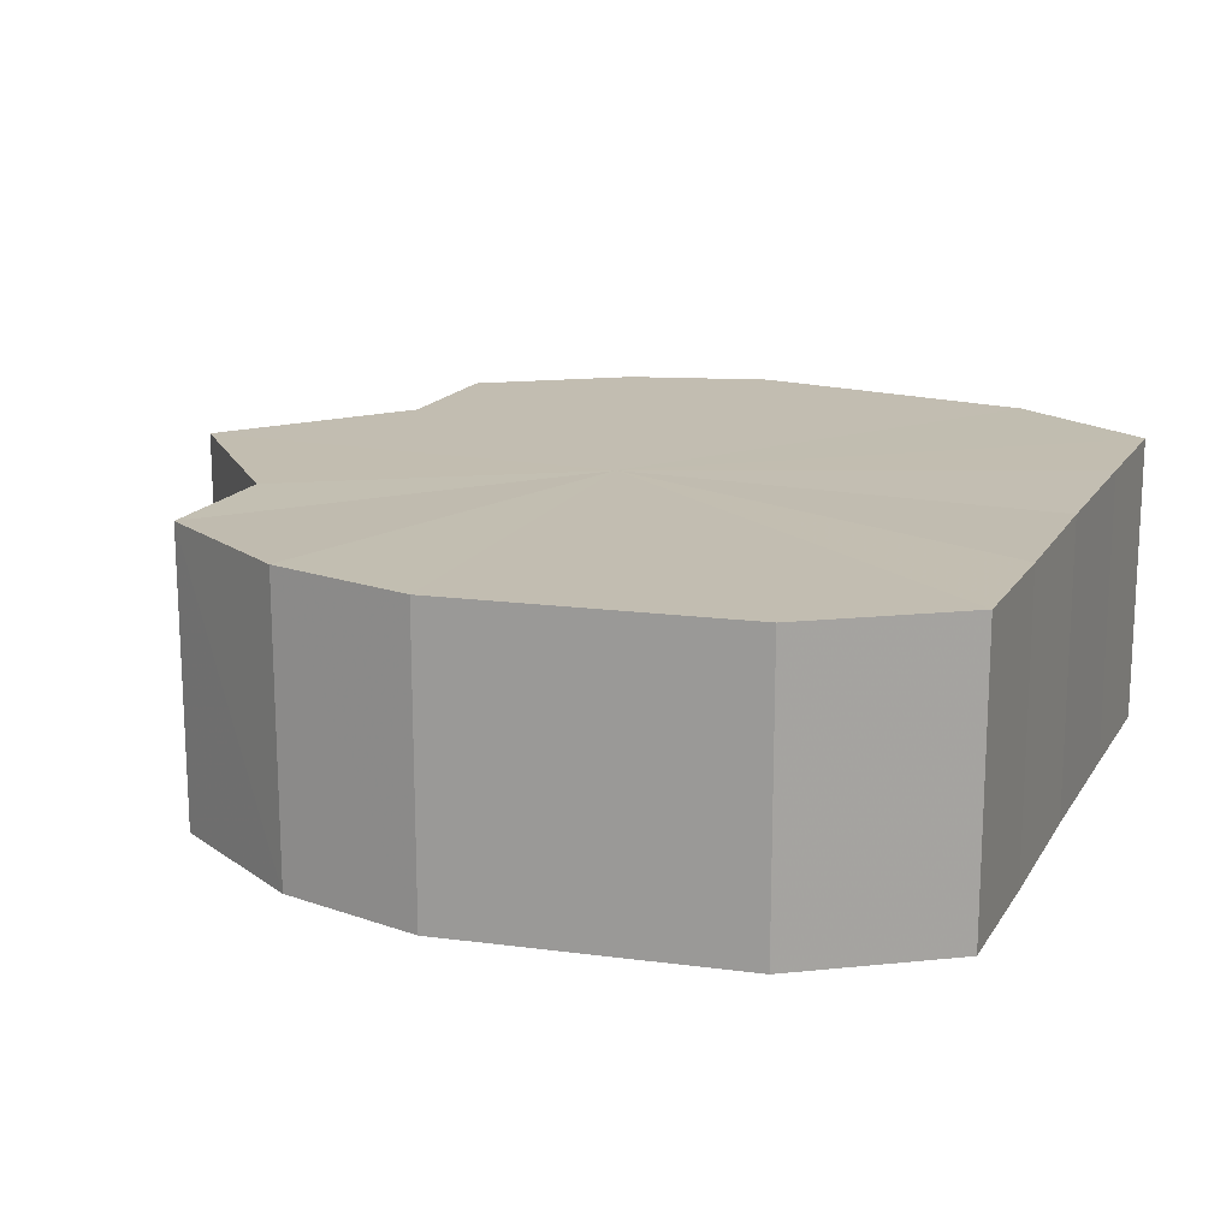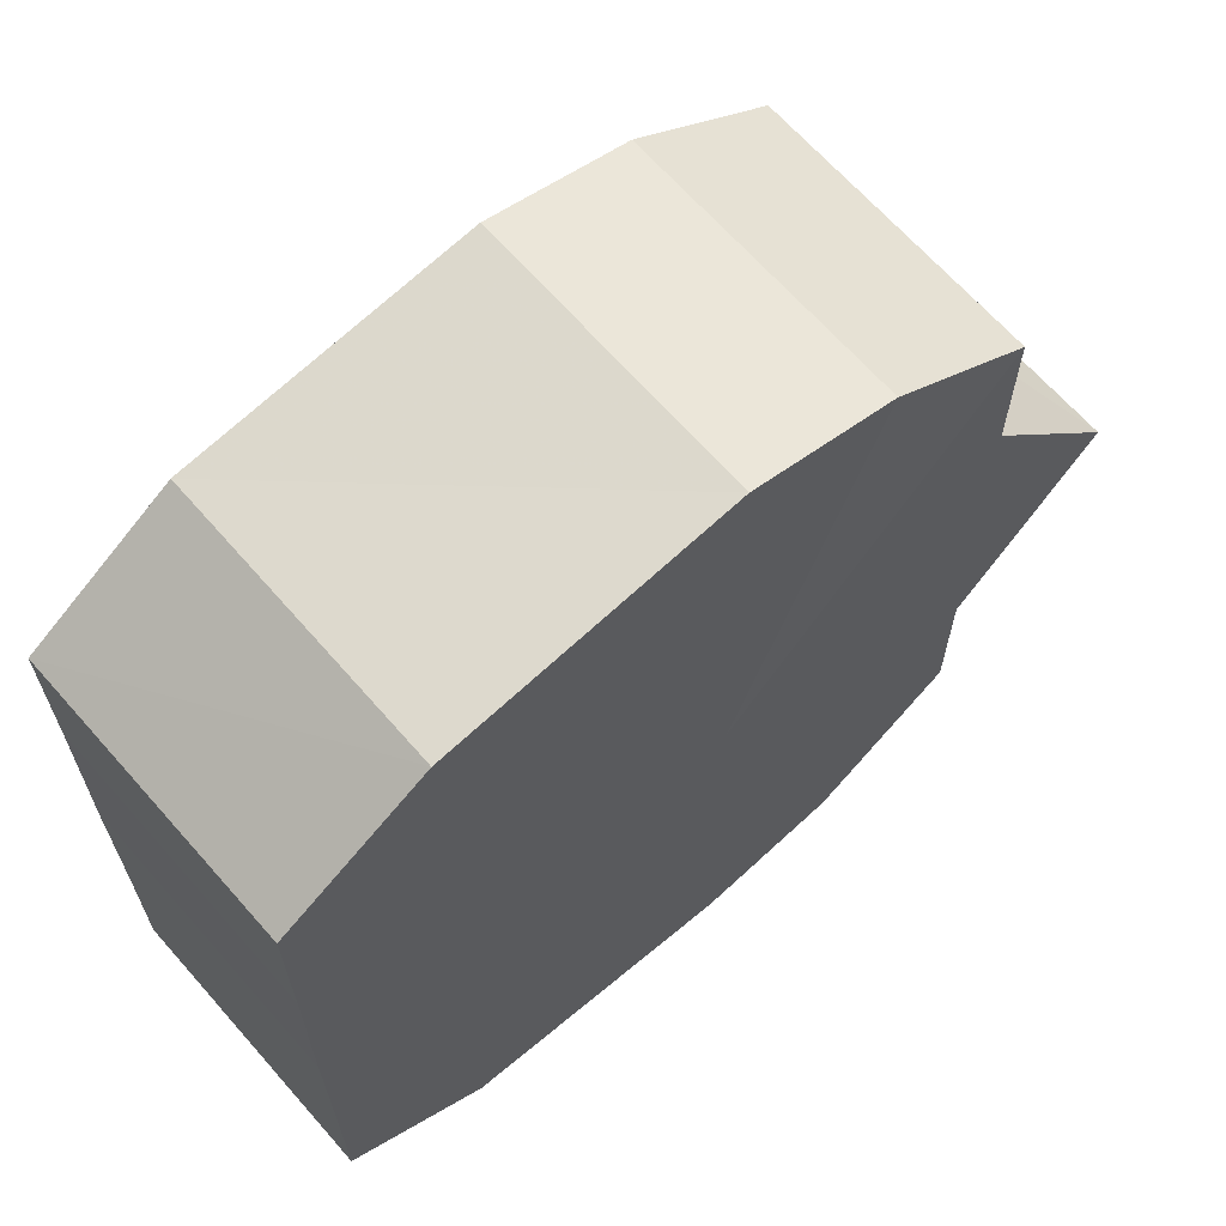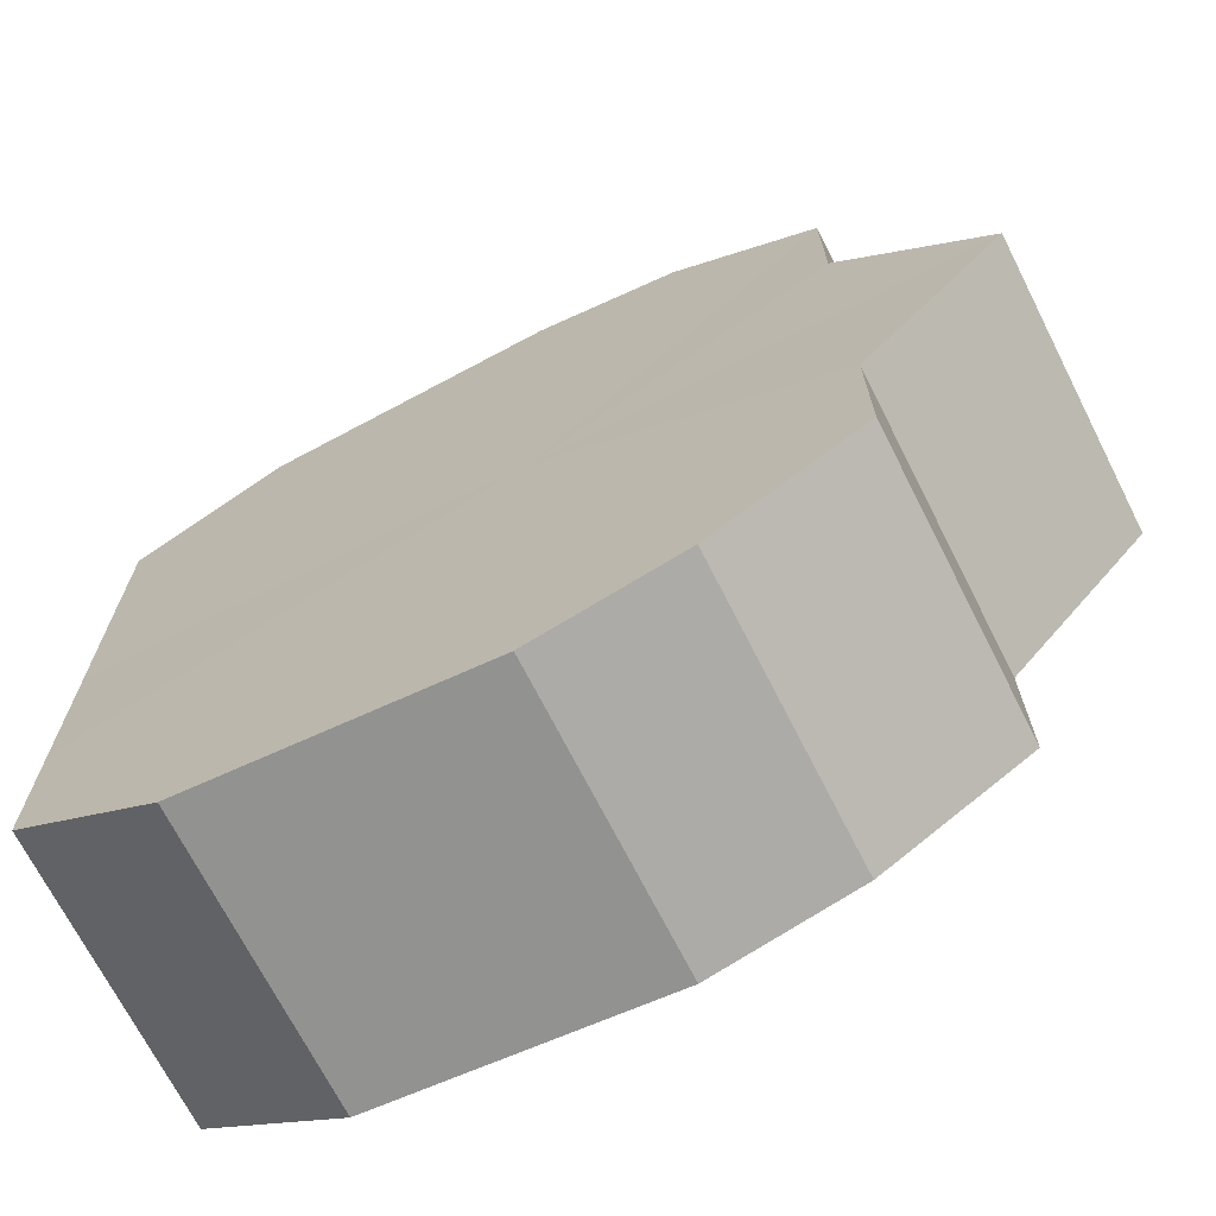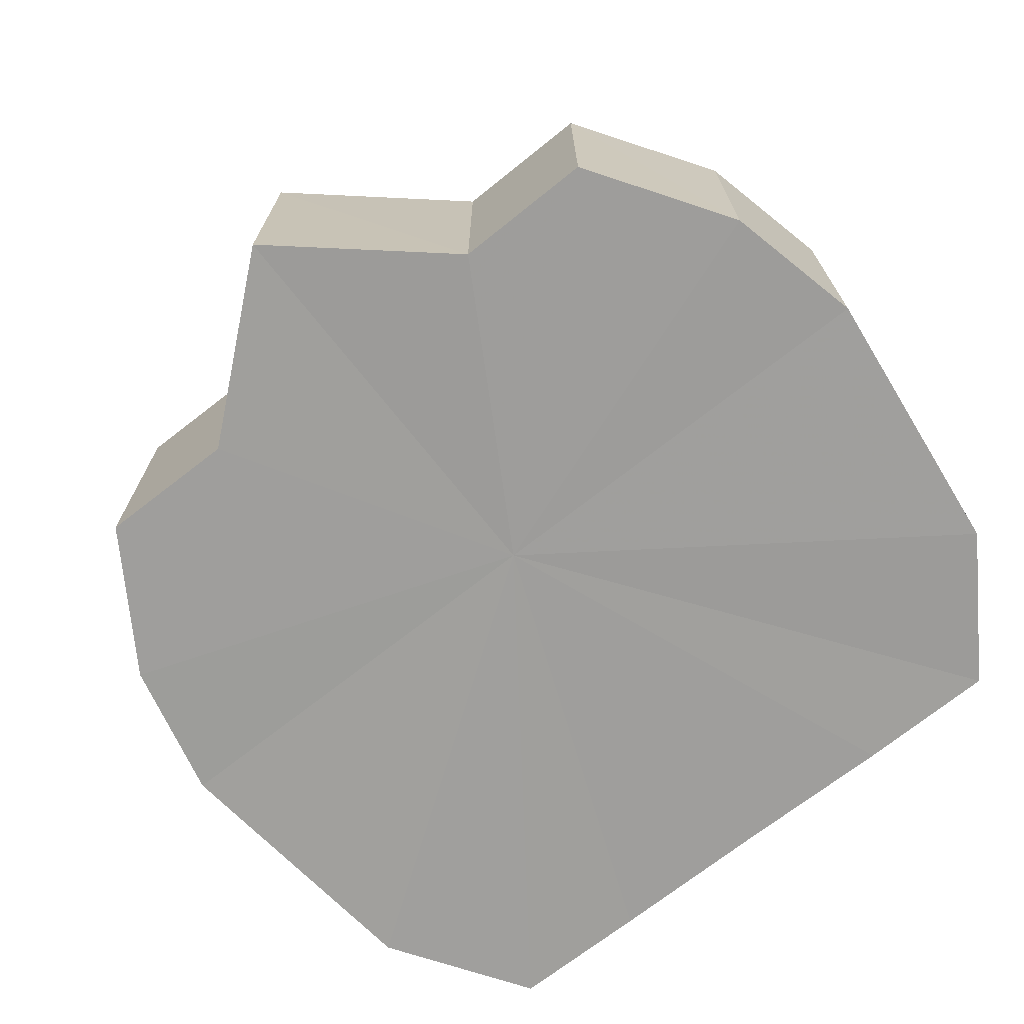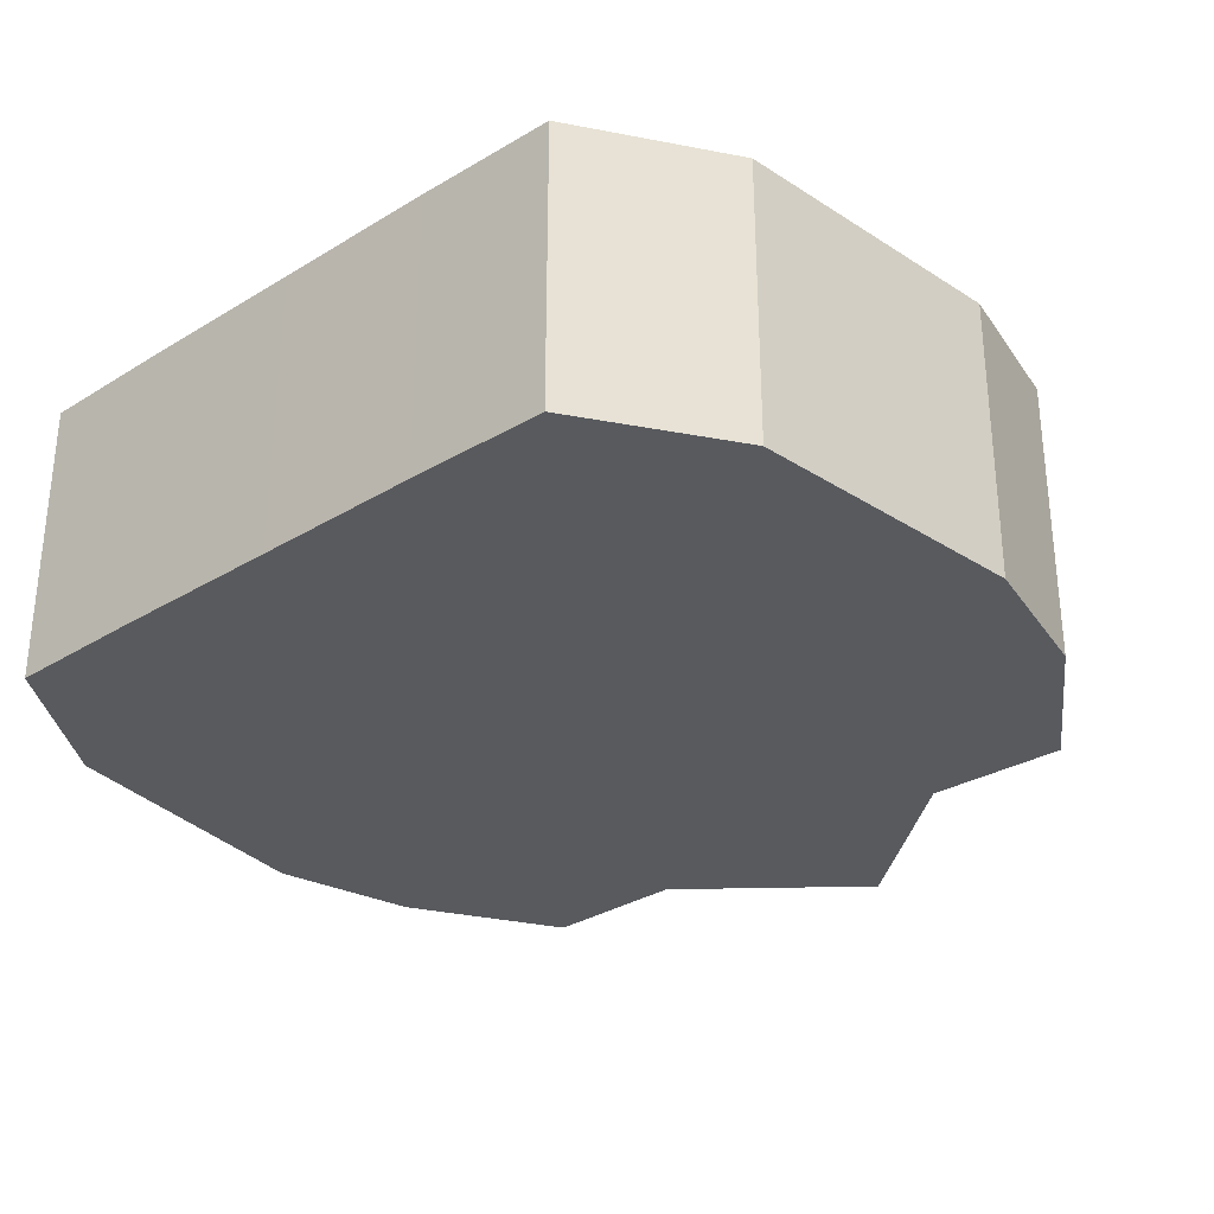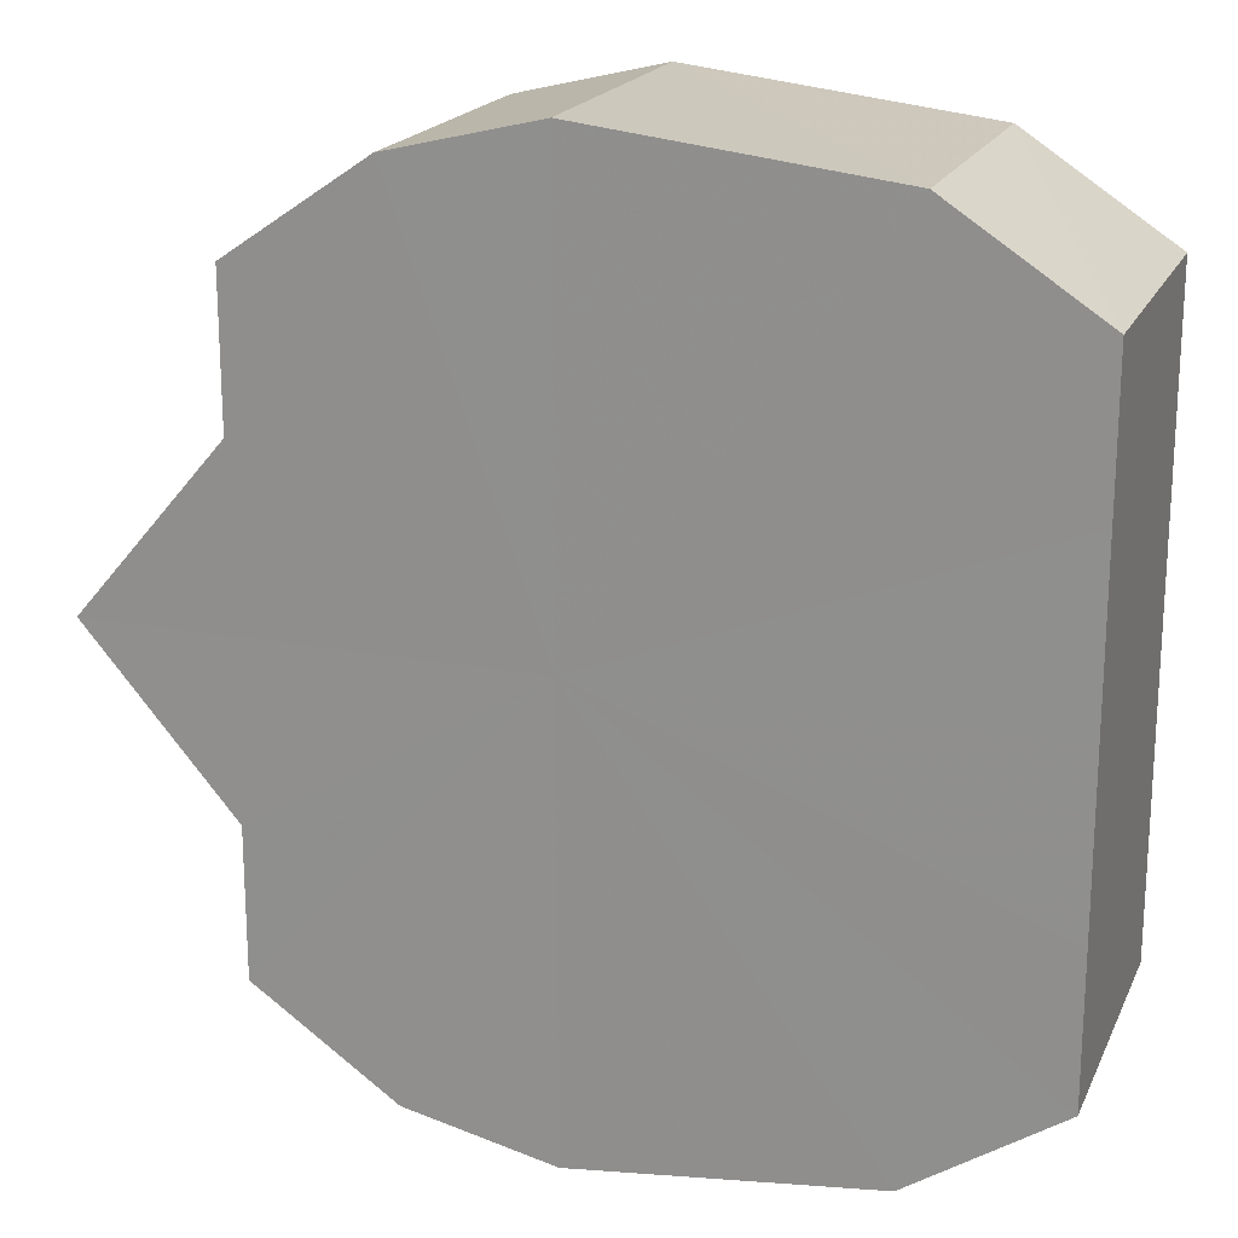
<metadata>
{"format":"obj","ext":"obj","renderer":"f3d","projection":"perspective","resolution":1024,"background":"white","views":[{"elev":16.9,"azim":21.6,"up":"+Y"},{"elev":65.6,"azim":139.0,"up":"+Z"},{"elev":-70.1,"azim":-153.2,"up":"+Z"},{"elev":-70.9,"azim":-51.8,"up":"+Y"},{"elev":-31.0,"azim":130.9,"up":"+Y"},{"elev":19.5,"azim":19.1,"up":"+Z"}]}
</metadata>
<code>
o 5475
v 2174 1861 15.36
v 2174 1861 15.35
v 2174 1861 15.36
v 2174 1861 15.34
v 2174 1861 15.35
v 2174 1861 15.37
v 2174 1861 15.37
v 2174 1861 15.33
v 2174 1861 15.34
v 2174 1861 15.38
v 2174 1861 15.38
v 2174 1861 15.33
v 2174 1861 15.33
v 2174 1861 15.39
v 2174 1861 15.39
v 2174 1861 15.33
v 2174 1861 15.33
v 2174 1861 15.39
v 2174 1861 15.39
v 2173 1861 15.34
v 2174 1861 15.33
v 2174 1861 15.39
v 2174 1861 15.39
v 2173 1861 15.35
v 2173 1861 15.34
v 2173 1861 15.36
v 2173 1861 15.35
v 2173 1861 15.38
v 2173 1861 15.38
v 2173 1861 15.37
v 2173 1861 15.37
v 2173 1861 15.36
v 2173 1861 15.36
v 2173 1861 15.37
v 2173 1861 15.37
v 2173 1861 15.38
v 2173 1861 15.38
v 2174 1861 15.39
v 2174 1861 15.39
v 2174 1861 15.39
v 2174 1861 15.39
v 2174 1861 15.39
v 2174 1861 15.39
v 2174 1861 15.38
v 2174 1861 15.38
v 2174 1861 15.37
v 2174 1861 15.37
v 2174 1861 15.36
v 2174 1861 15.36
v 2174 1861 15.35
v 2174 1861 15.35
v 2174 1861 15.34
v 2174 1861 15.34
v 2174 1861 15.33
v 2174 1861 15.33
v 2174 1861 15.33
v 2174 1861 15.33
v 2174 1861 15.33
v 2174 1861 15.33
v 2173 1861 15.34
v 2173 1861 15.34
v 2173 1861 15.35
v 2173 1861 15.35
v 2173 1861 15.36
v 2173 1861 15.36
v 2174 1861 15.36
v 2173 1861 15.35
v 2173 1861 15.37
v 2173 1861 15.34
v 2173 1861 15.38
v 2174 1861 15.33
v 2174 1861 15.39
v 2174 1861 15.33
v 2174 1861 15.39
v 2174 1861 15.33
v 2174 1861 15.39
v 2174 1861 15.34
v 2174 1861 15.38
v 2174 1861 15.35
v 2174 1861 15.37
v 2174 1861 15.36
v 2174 1861 15.36
v 2174 1861 15.36
v 2174 1861 15.35
v 2174 1861 15.37
v 2174 1861 15.34
v 2174 1861 15.38
v 2174 1861 15.33
v 2174 1861 15.39
v 2174 1861 15.33
v 2174 1861 15.39
v 2174 1861 15.33
v 2174 1861 15.39
v 2173 1861 15.34
v 2173 1861 15.38
v 2173 1861 15.35
v 2173 1861 15.37
v 2173 1861 15.36
f 1 2 3
f 2 4 5
f 6 1 7
f 4 8 9
f 10 6 11
f 8 12 13
f 14 10 15
f 12 16 17
f 18 14 19
f 16 20 21
f 22 18 23
f 20 24 25
f 24 26 27
f 28 22 29
f 30 28 31
f 32 30 33
f 33 34 35
f 35 36 37
f 37 38 39
f 39 40 41
f 41 42 43
f 43 44 45
f 45 46 47
f 47 48 49
f 49 50 51
f 51 52 53
f 53 54 55
f 55 56 57
f 57 58 59
f 59 60 61
f 61 62 63
f 63 64 65
f 66 64 67
f 66 68 64
f 66 67 69
f 66 70 68
f 66 69 71
f 66 72 70
f 66 71 73
f 66 74 72
f 66 73 75
f 66 76 74
f 66 75 77
f 66 78 76
f 66 77 79
f 66 80 78
f 66 79 81
f 66 81 80
f 82 83 84
f 82 85 83
f 82 84 86
f 82 87 85
f 82 86 88
f 82 89 87
f 82 88 90
f 82 91 89
f 82 90 92
f 82 93 91
f 82 92 94
f 82 95 93
f 82 94 96
f 82 97 95
f 82 96 98
f 82 98 97

</code>
